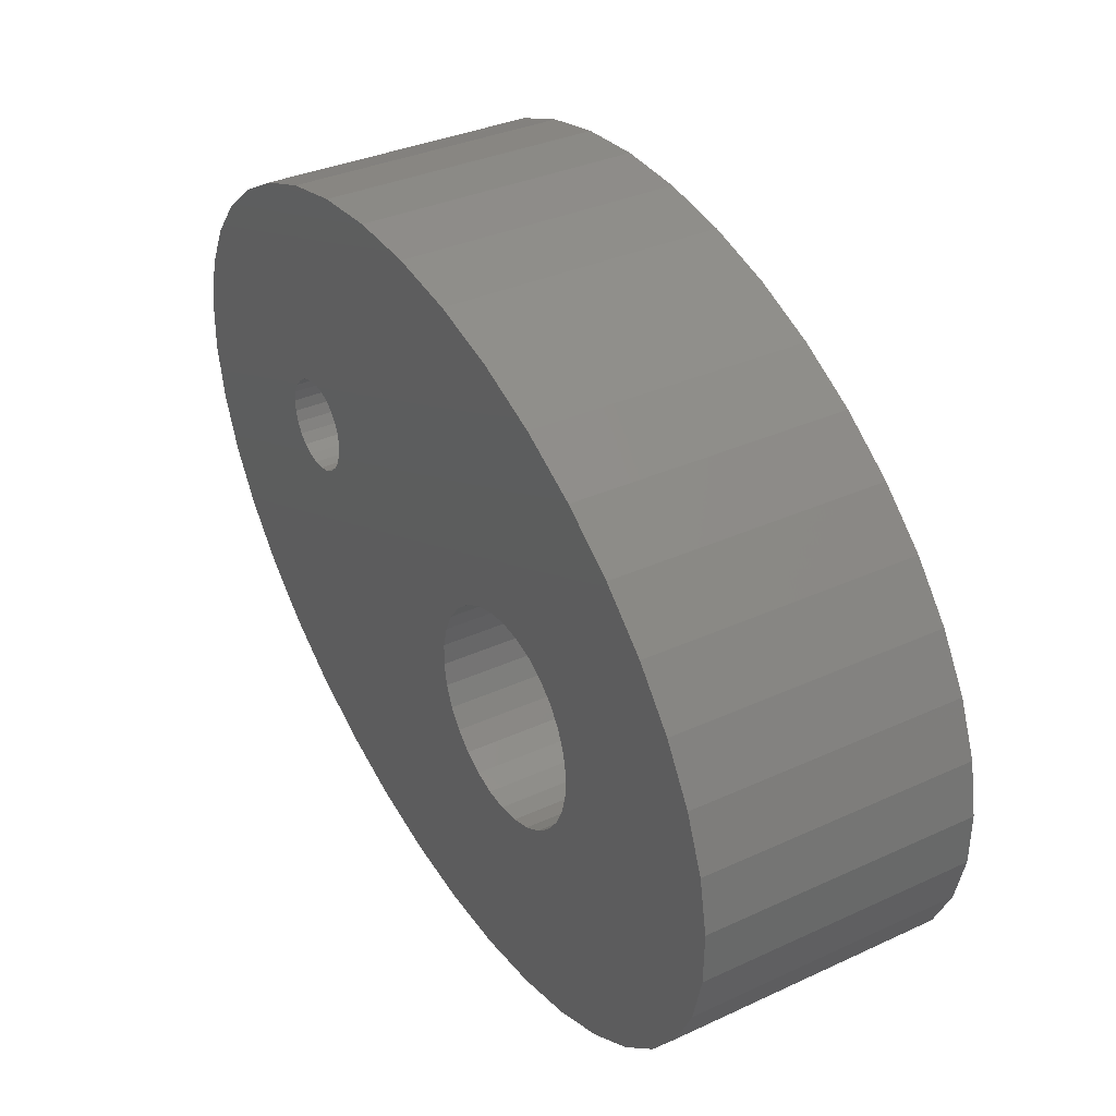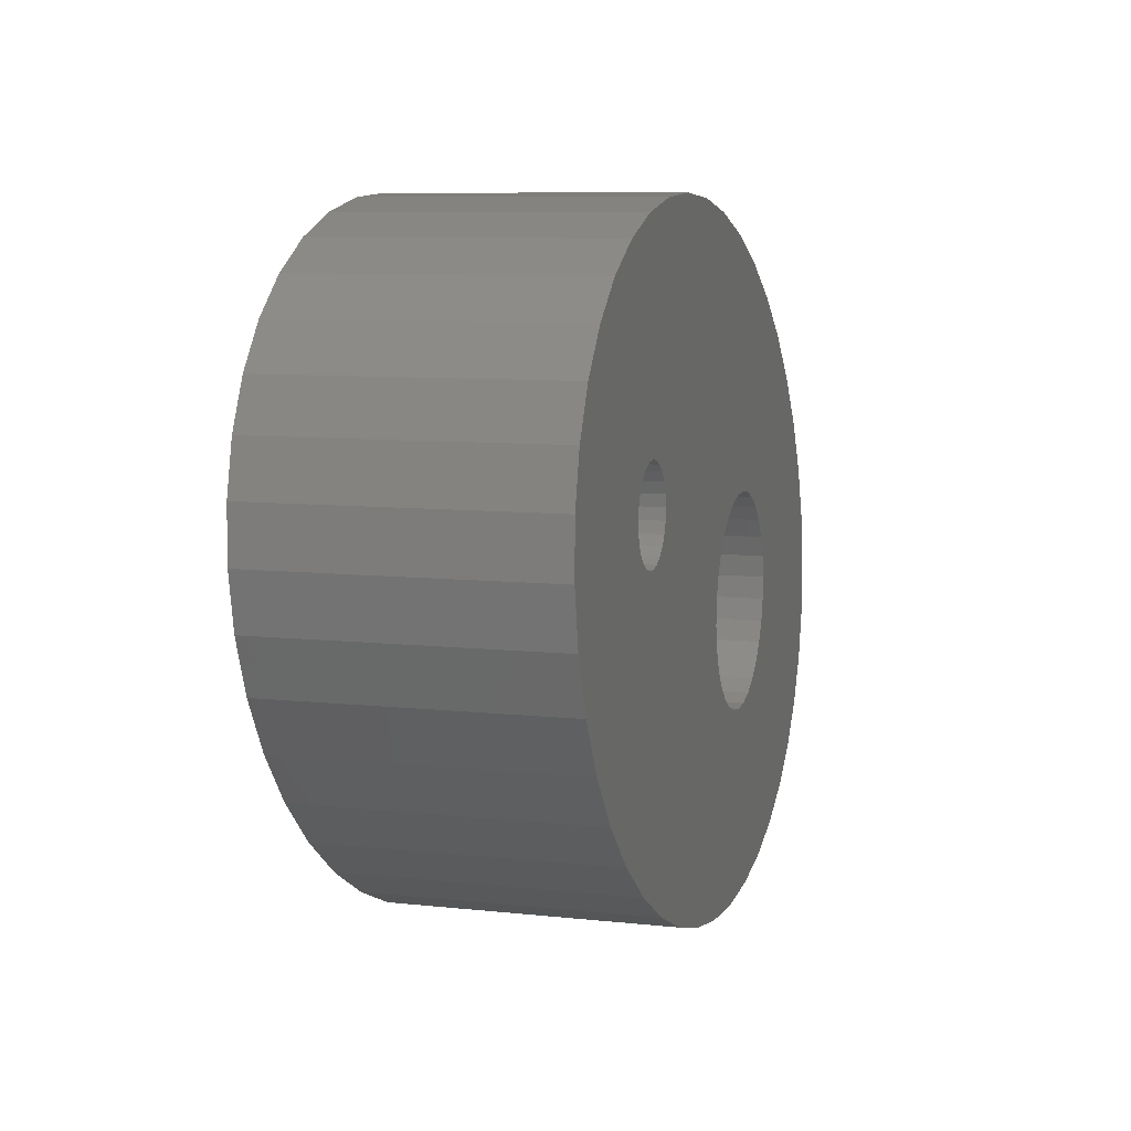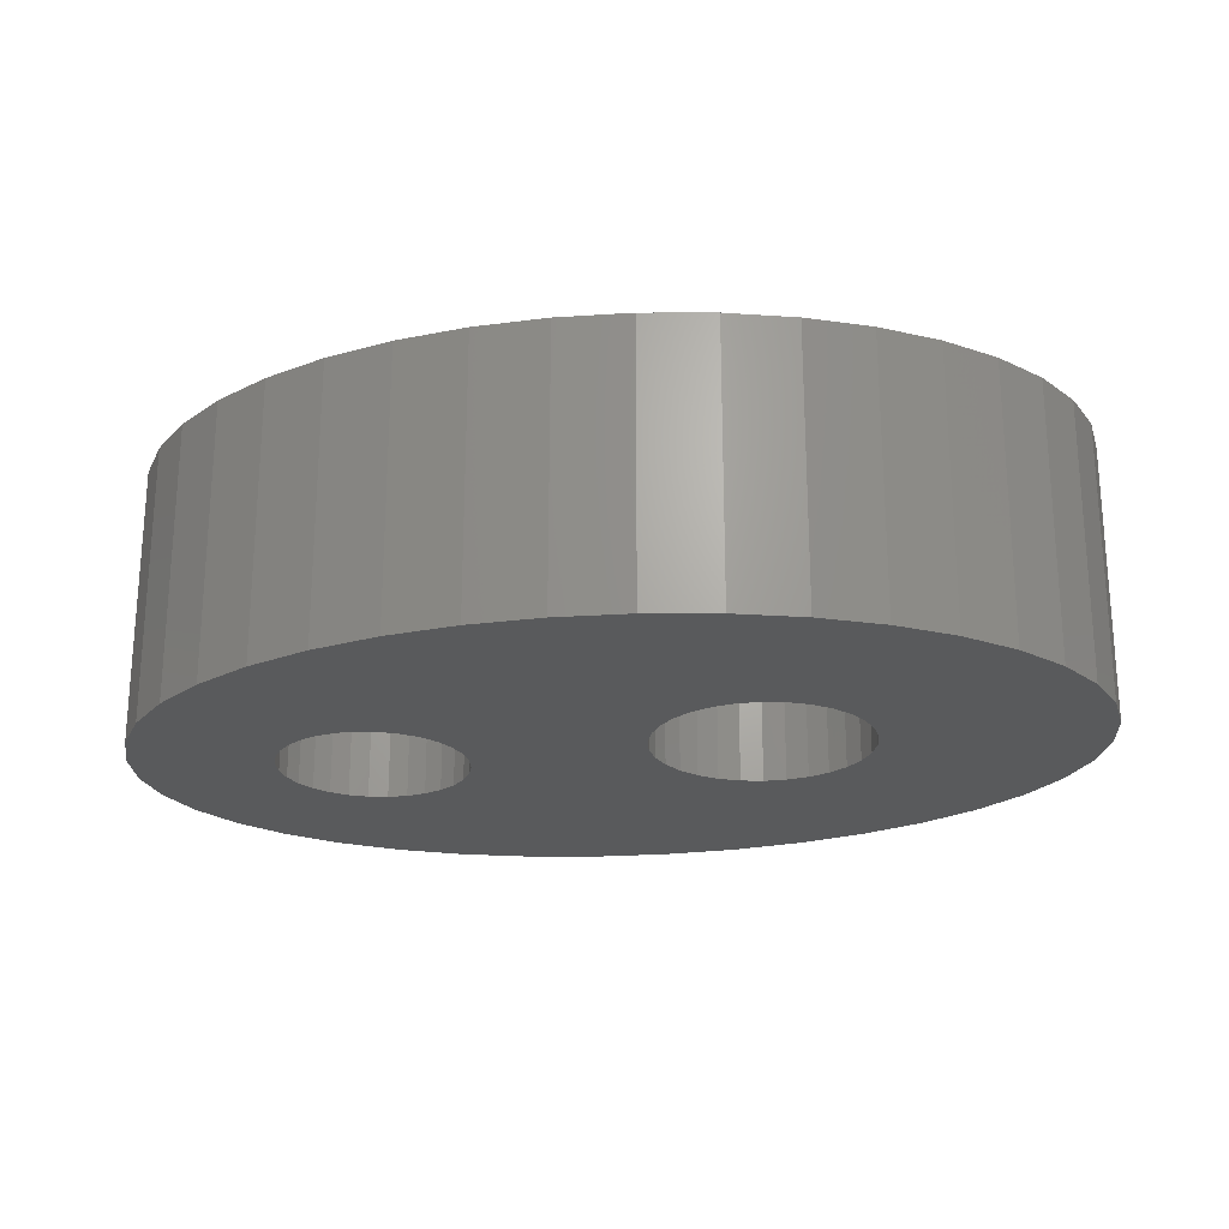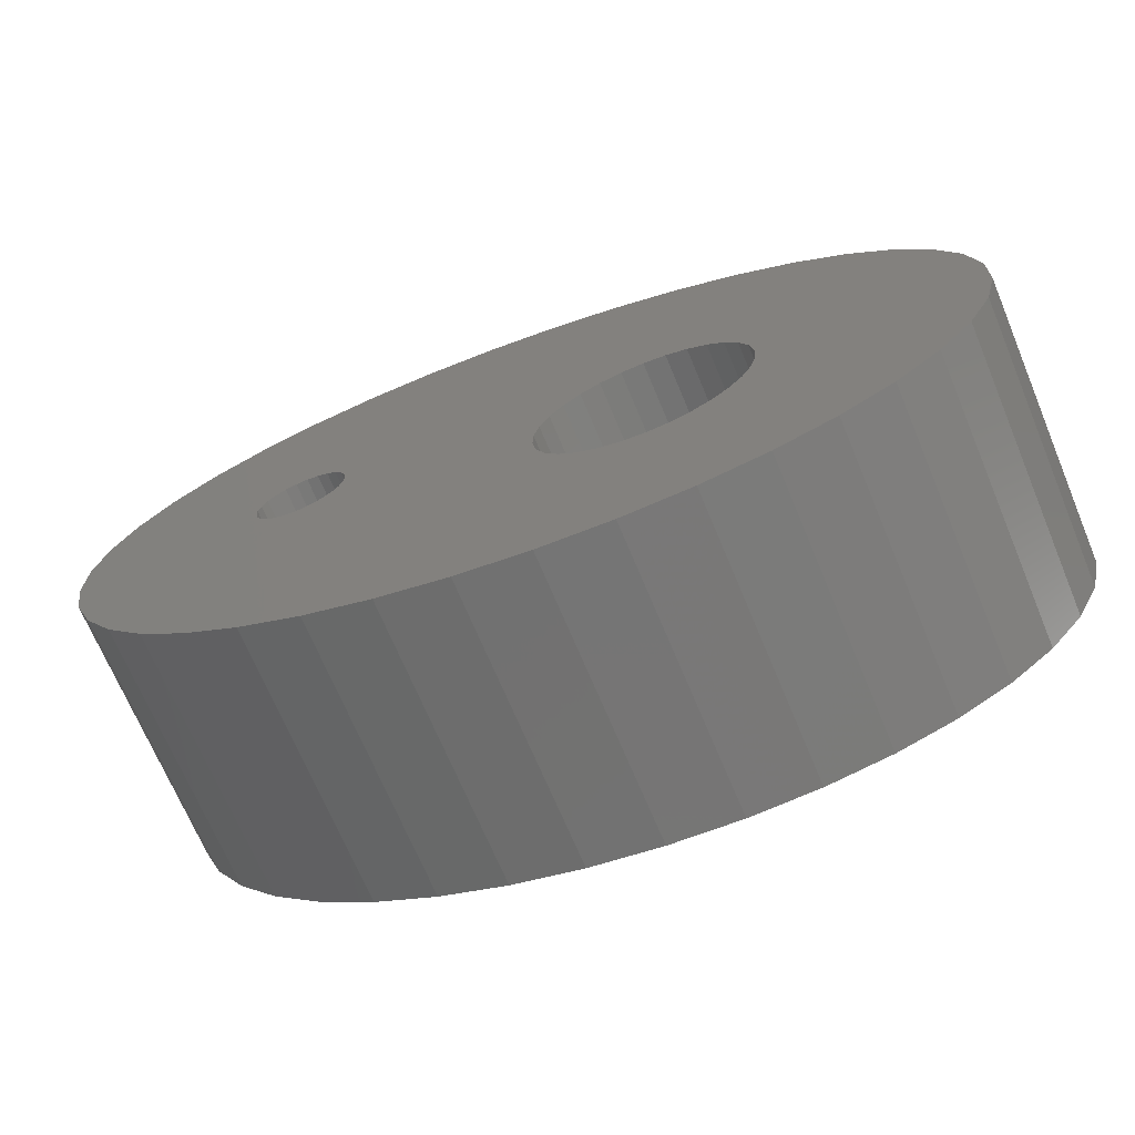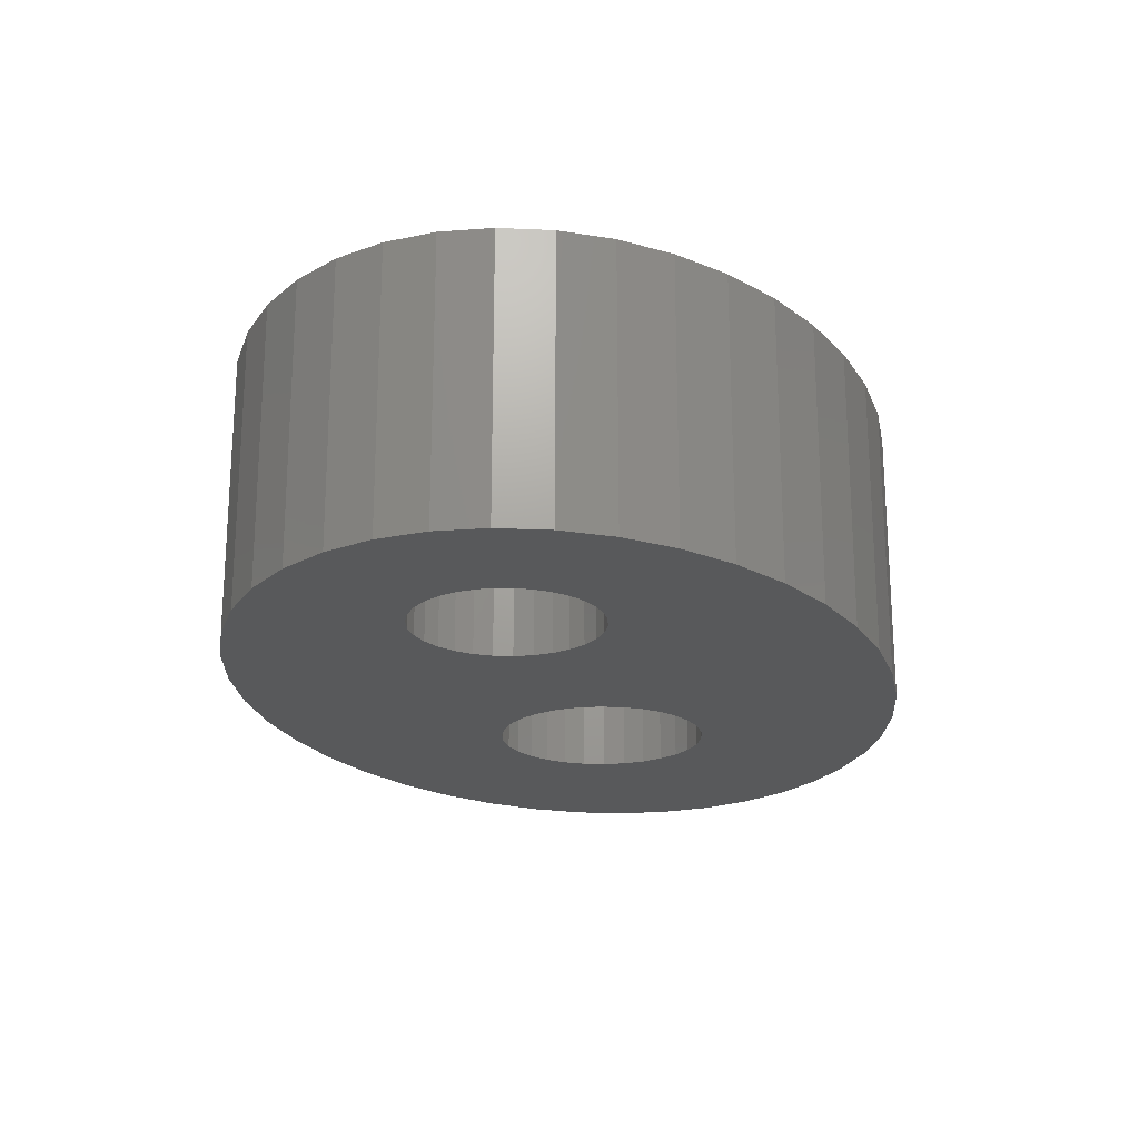
<metadata>
{"format":"stl","ext":"stl","renderer":"f3d","projection":"perspective","resolution":1024,"background":"white","views":[{"elev":34.3,"azim":58.2,"up":"+Y"},{"elev":8.6,"azim":-73.6,"up":"+Y"},{"elev":-23.1,"azim":-10.4,"up":"+Z"},{"elev":-69.8,"azim":22.7,"up":"+Y"},{"elev":-21.0,"azim":-95.7,"up":"+Z"}]}
</metadata>
<code>
# stl→obj: 250 verts, 504 faces
v -0.4249 7.604 0
v -1.924 8.058 6
v -0.4249 7.604 6
v -1.924 8.058 0
v -12.5 2.246 0
v -12.47 3.375 6
v -12.47 3.375 0
v -12.5 2.246 6
v -12.22 4.446 6
v -12.22 4.446 0
v -12.28 1.087 0
v -12.28 1.087 6
v 2.362 6.225 0
v 1.016 6.988 6
v 2.362 6.225 6
v 1.016 6.988 0
v -10.1 7.06 0
v -11.02 6.312 6
v -10.1 7.06 6
v -11.02 6.312 0
v -6.406 8.358 0
v -7.771 8.096 6
v -6.406 8.358 6
v -7.771 8.096 0
v -11.83 -0.0733 0
v -11.83 -0.0733 6
v -11.16 -1.207 0
v -11.16 -1.207 6
v 3.376 -5.607 0
v 4.467 -5.008 6
v 3.376 -5.607 6
v 4.467 -5.008 0
v 5.518 3.259 6
v 4.641 4.337 0
v 4.641 4.337 6
v 5.518 3.259 0
v -2.192 -6.287 0
v -0.6862 -6.388 6
v -2.192 -6.287 6
v -0.6862 -6.388 0
v -3.446 8.339 6
v -3.446 8.339 0
v -10.28 -2.285 0
v -10.28 -2.285 6
v 6.858 -0.1941 6
v 6.641 0.9649 0
v 6.641 0.9649 6
v 6.858 -0.1941 0
v 6.578 -2.394 6
v 6.837 -1.323 0
v 6.837 -1.323 6
v 6.578 -2.394 0
v -9.014 7.659 6
v -9.014 7.659 0
v 6.19 2.125 0
v 6.19 2.125 6
v 0.7674 -6.306 0
v 2.133 -6.044 6
v 0.7674 -6.306 6
v 2.133 -6.044 0
v -9.218 -3.282 0
v -8 -4.173 6
v -9.218 -3.282 6
v -8 -4.173 0
v 5.378 -4.259 6
v 6.088 -3.381 0
v 6.088 -3.381 6
v 5.378 -4.259 0
v -3.714 -6.006 0
v -3.714 -6.006 6
v 3.58 5.334 6
v 3.58 5.334 0
v -5.213 -5.552 0
v -5.213 -5.552 6
v -11.73 5.433 0
v -11.73 5.433 6
v -4.952 8.44 6
v -4.952 8.44 0
v -6.654 -4.936 6
v -6.654 -4.936 0
v 2.211 0.634 6
v 2.294 0.1604 6
v 2.031 1.08 6
v 1.762 1.478 6
v 1.416 1.812 6
v 0.08027 2.299 6
v 1.008 2.067 6
v 0.5564 2.232 6
v -0.3994 2.265 6
v -0.8616 2.133 6
v -1.286 1.907 6
v -6.655 3.242 6
v -6.518 2.764 6
v -1.654 1.598 6
v -6.556 3.012 6
v -1.951 1.219 6
v -6.542 2.515 6
v 2.278 -0.3201 6
v 2.161 -0.7866 6
v 1.951 -1.219 6
v 1.654 -1.598 6
v 1.286 -1.907 6
v 0.8616 -2.133 6
v 0.3994 -2.265 6
v -0.08027 -2.299 6
v -0.5564 -2.232 6
v -1.008 -2.067 6
v -1.416 -1.812 6
v -1.762 -1.478 6
v -2.031 -1.08 6
v -2.211 -0.634 6
v -6.958 1.907 6
v -2.294 -0.1604 6
v -2.161 0.7866 6
v -6.77 2.072 6
v -2.278 0.3201 6
v -6.628 2.279 6
v -6.808 3.441 6
v -7.005 3.595 6
v -7.182 1.794 6
v -7.427 1.74 6
v -7.677 1.749 6
v -7.918 1.82 6
v -8.133 1.948 6
v -8.31 2.126 6
v -8.437 2.342 6
v -8.506 2.583 6
v -8.343 3.301 6
v -8.457 3.078 6
v -8.513 2.834 6
v -7.235 3.695 6
v -7.483 3.736 6
v -7.732 3.713 6
v -7.968 3.629 6
v -8.176 3.489 6
v -2.294 -0.1604 0
v -5.537 2.458 0
v -5.522 2.876 0
v -2.211 -0.634 0
v -5.638 2.052 0
v -5.821 1.676 0
v -6.079 1.347 0
v -6.399 1.078 0
v -6.768 0.8818 0
v -7.17 0.7665 0
v -7.587 0.7374 0
v -8.001 0.7956 0
v -8.394 0.9386 0
v -8.749 1.16 0
v -9.05 1.451 0
v -9.283 1.797 0
v -9.44 2.185 0
v -9.513 2.597 0
v 2.278 -0.3201 0
v 2.161 -0.7866 0
v 2.294 0.1604 0
v 1.951 -1.219 0
v 1.654 -1.598 0
v 2.211 0.634 0
v 2.031 1.08 0
v 1.762 1.478 0
v 1.286 -1.907 0
v 0.8616 -2.133 0
v 0.3994 -2.265 0
v -0.08027 -2.299 0
v -0.5564 -2.232 0
v -1.008 -2.067 0
v -1.416 -1.812 0
v -1.762 -1.478 0
v -2.031 -1.08 0
v -5.595 3.287 0
v -5.752 3.675 0
v -5.985 4.022 0
v -6.286 4.312 0
v -6.641 4.534 0
v -7.034 4.677 0
v -7.448 4.735 0
v -7.865 4.706 0
v -8.267 4.591 0
v -8.636 4.394 0
v -8.956 4.125 0
v -9.214 3.796 0
v -9.397 3.42 0
v -9.498 3.015 0
v 1.416 1.812 0
v 1.008 2.067 0
v 0.5564 2.232 0
v 0.08027 2.299 0
v -0.3994 2.265 0
v -0.8616 2.133 0
v -1.286 1.907 0
v -1.654 1.598 0
v -1.951 1.219 0
v -2.161 0.7866 0
v -2.278 0.3201 0
v -8.457 3.078 3
v -8.513 2.834 3
v -6.628 2.279 3
v -6.542 2.515 3
v -8.437 2.342 3
v -8.31 2.126 3
v -8.506 2.583 3
v -7.182 1.794 3
v -7.427 1.74 3
v -7.235 3.695 3
v -7.005 3.595 3
v -7.677 1.749 3
v -7.918 1.82 3
v -6.518 2.764 3
v -6.808 3.441 3
v -8.176 3.489 3
v -7.968 3.629 3
v -8.133 1.948 3
v -6.77 2.072 3
v -6.958 1.907 3
v -6.655 3.242 3
v -7.732 3.713 3
v -8.343 3.301 3
v -7.483 3.736 3
v -6.556 3.012 3
v -9.283 1.797 3
v -9.44 2.185 3
v -7.448 4.735 3
v -7.865 4.706 3
v -9.397 3.42 3
v -9.214 3.796 3
v -5.985 4.022 3
v -5.752 3.675 3
v -9.513 2.597 3
v -8.001 0.7956 3
v -7.587 0.7374 3
v -8.749 1.16 3
v -8.394 0.9386 3
v -6.286 4.312 3
v -6.641 4.534 3
v -7.034 4.677 3
v -9.498 3.015 3
v -5.537 2.458 3
v -5.638 2.052 3
v -8.636 4.394 3
v -8.956 4.125 3
v -5.595 3.287 3
v -5.522 2.876 3
v -9.05 1.451 3
v -5.821 1.676 3
v -6.768 0.8818 3
v -6.399 1.078 3
v -6.079 1.347 3
v -7.17 0.7665 3
v -8.267 4.591 3
f 1 2 3
f 2 1 4
f 5 6 7
f 6 5 8
f 7 9 10
f 9 7 6
f 11 8 5
f 8 11 12
f 13 14 15
f 14 13 16
f 17 18 19
f 18 17 20
f 21 22 23
f 22 21 24
f 25 12 11
f 12 25 26
f 27 26 25
f 26 27 28
f 29 30 31
f 30 29 32
f 33 34 35
f 34 33 36
f 37 38 39
f 38 37 40
f 4 41 2
f 41 4 42
f 43 28 27
f 28 43 44
f 45 46 47
f 46 45 48
f 49 50 51
f 50 49 52
f 24 53 22
f 53 24 54
f 47 55 56
f 55 47 46
f 57 58 59
f 58 57 60
f 16 3 14
f 3 16 1
f 61 62 63
f 62 61 64
f 51 48 45
f 48 51 50
f 60 31 58
f 31 60 29
f 65 66 67
f 66 65 68
f 69 39 70
f 39 69 37
f 34 71 35
f 71 34 72
f 43 63 44
f 63 43 61
f 73 70 74
f 70 73 69
f 75 18 20
f 18 75 76
f 10 76 75
f 76 10 9
f 56 36 33
f 36 56 55
f 54 19 53
f 19 54 17
f 42 77 41
f 77 42 78
f 64 79 62
f 79 64 80
f 40 59 38
f 59 40 57
f 80 74 79
f 74 80 73
f 67 52 49
f 52 67 66
f 72 15 71
f 15 72 13
f 78 23 77
f 23 78 21
f 56 81 82
f 71 83 81
f 71 84 83
f 71 85 84
f 86 15 14
f 71 87 85
f 15 88 87
f 15 86 88
f 14 89 86
f 3 89 14
f 3 90 89
f 2 90 3
f 90 2 91
f 41 91 2
f 92 91 41
f 93 94 95
f 94 93 96
f 97 96 93
f 95 91 92
f 82 45 47
f 45 98 51
f 82 47 56
f 99 51 98
f 81 56 33
f 45 82 98
f 81 33 35
f 51 99 49
f 81 35 71
f 49 99 67
f 87 71 15
f 100 67 99
f 67 100 65
f 101 65 100
f 65 101 30
f 30 101 31
f 102 31 101
f 31 102 58
f 103 58 102
f 104 58 103
f 58 104 59
f 105 59 104
f 38 105 106
f 105 38 59
f 39 106 107
f 39 107 108
f 70 108 109
f 74 109 110
f 106 39 38
f 79 110 111
f 112 111 113
f 96 97 114
f 115 116 117
f 118 41 77
f 114 117 116
f 119 77 23
f 116 115 113
f 108 70 39
f 112 113 115
f 109 74 70
f 111 112 120
f 110 79 74
f 111 120 62
f 62 120 121
f 63 121 122
f 44 122 123
f 111 62 79
f 28 123 124
f 26 124 125
f 26 125 126
f 12 126 127
f 76 128 18
f 128 76 129
f 121 63 62
f 9 129 76
f 122 44 63
f 6 129 9
f 123 28 44
f 129 6 130
f 124 26 28
f 8 130 6
f 126 12 26
f 130 8 127
f 127 8 12
f 117 114 97
f 91 95 94
f 41 118 92
f 77 119 118
f 23 131 119
f 22 131 23
f 131 22 132
f 53 132 22
f 132 53 133
f 133 53 134
f 19 134 53
f 134 19 135
f 18 135 19
f 135 18 128
f 32 65 30
f 65 32 68
f 136 137 138
f 139 140 137
f 139 141 140
f 139 142 141
f 139 143 142
f 144 139 80
f 139 144 143
f 64 144 80
f 144 64 145
f 145 64 146
f 61 146 64
f 146 61 147
f 43 147 61
f 147 43 148
f 27 148 43
f 148 27 149
f 149 27 150
f 25 150 27
f 150 25 151
f 11 151 25
f 151 11 152
f 5 152 11
f 152 5 153
f 153 20 17
f 7 153 5
f 153 75 20
f 153 10 75
f 153 7 10
f 154 48 50
f 155 50 52
f 156 48 154
f 155 52 66
f 48 156 46
f 157 66 68
f 46 156 55
f 158 68 32
f 159 55 156
f 158 32 29
f 160 36 159
f 161 36 160
f 55 159 36
f 50 155 154
f 162 29 60
f 66 157 155
f 68 158 157
f 29 162 158
f 60 163 162
f 164 60 57
f 60 164 163
f 57 165 164
f 40 165 57
f 165 40 166
f 37 166 40
f 166 37 167
f 167 37 168
f 69 168 37
f 168 69 169
f 73 169 69
f 169 73 170
f 80 170 73
f 170 80 139
f 171 136 138
f 137 136 139
f 136 171 42
f 172 42 171
f 173 42 172
f 42 173 78
f 174 78 173
f 175 78 174
f 78 175 21
f 176 21 175
f 24 176 177
f 176 24 21
f 178 24 177
f 54 178 179
f 17 179 180
f 17 180 181
f 178 54 24
f 17 181 182
f 17 182 183
f 17 183 184
f 179 17 54
f 17 184 153
f 36 161 34
f 185 34 161
f 34 185 72
f 186 72 185
f 72 186 13
f 187 13 186
f 188 13 187
f 13 188 16
f 189 16 188
f 189 1 16
f 190 1 189
f 4 190 191
f 42 191 192
f 190 4 1
f 42 192 193
f 42 193 194
f 42 194 195
f 191 42 4
f 42 195 136
f 113 195 116
f 195 113 136
f 116 194 114
f 194 116 195
f 111 136 113
f 136 111 139
f 190 89 90
f 89 190 189
f 157 99 155
f 99 157 100
f 109 170 110
f 170 109 169
f 110 139 111
f 139 110 170
f 158 102 101
f 102 158 162
f 167 108 107
f 108 167 168
f 155 98 154
f 98 155 99
f 160 84 161
f 84 160 83
f 192 91 94
f 91 192 191
f 191 90 91
f 90 191 190
f 168 109 108
f 109 168 169
f 164 105 104
f 105 164 165
f 96 192 94
f 192 96 193
f 114 193 96
f 193 114 194
f 166 107 106
f 107 166 167
f 162 103 102
f 103 162 163
f 156 81 159
f 81 156 82
f 159 83 160
f 83 159 81
f 163 104 103
f 104 163 164
f 158 100 157
f 100 158 101
f 189 86 89
f 86 189 188
f 188 88 86
f 88 188 187
f 186 85 87
f 85 186 185
f 154 82 156
f 82 154 98
f 165 106 105
f 106 165 166
f 185 84 85
f 84 185 161
f 187 87 88
f 87 187 186
f 130 196 129
f 196 130 197
f 198 97 199
f 97 198 117
f 125 200 126
f 200 125 201
f 126 202 127
f 202 126 200
f 203 121 120
f 121 203 204
f 205 119 131
f 119 205 206
f 207 123 122
f 123 207 208
f 127 197 130
f 197 127 202
f 199 93 209
f 93 199 97
f 206 118 119
f 118 206 210
f 211 134 135
f 134 211 212
f 124 201 125
f 201 124 213
f 214 117 198
f 117 214 115
f 204 122 121
f 122 204 207
f 214 112 115
f 112 214 215
f 215 120 112
f 120 215 203
f 216 118 210
f 118 216 92
f 212 133 134
f 133 212 217
f 129 218 128
f 218 129 196
f 128 211 135
f 211 128 218
f 219 131 132
f 131 219 205
f 209 95 220
f 95 209 93
f 220 92 216
f 92 220 95
f 217 132 133
f 132 217 219
f 208 124 123
f 124 208 213
f 221 152 222
f 152 221 151
f 178 223 224
f 223 178 177
f 225 182 226
f 182 225 183
f 172 227 173
f 227 172 228
f 222 153 229
f 153 222 152
f 146 230 231
f 230 146 147
f 148 232 233
f 232 148 149
f 175 234 235
f 234 175 174
f 176 235 236
f 235 176 175
f 237 183 225
f 183 237 184
f 140 238 137
f 238 140 239
f 181 240 241
f 240 181 180
f 138 242 171
f 242 138 243
f 244 151 221
f 151 244 150
f 229 184 237
f 184 229 153
f 141 239 140
f 239 141 245
f 177 236 223
f 236 177 176
f 143 246 247
f 246 143 144
f 142 247 248
f 247 142 143
f 226 181 241
f 181 226 182
f 144 249 246
f 249 144 145
f 149 244 232
f 244 149 150
f 137 243 138
f 243 137 238
f 174 227 234
f 227 174 173
f 142 245 141
f 245 142 248
f 145 231 249
f 231 145 146
f 147 233 230
f 233 147 148
f 179 224 250
f 224 179 178
f 238 199 209
f 248 198 199
f 215 247 246
f 248 214 198
f 248 215 214
f 203 246 249
f 246 203 215
f 249 204 203
f 231 204 249
f 231 207 204
f 230 207 231
f 207 230 208
f 233 208 230
f 208 233 213
f 232 213 233
f 244 213 232
f 213 244 201
f 229 197 202
f 221 201 244
f 201 221 200
f 197 241 240
f 222 200 221
f 197 226 241
f 200 222 202
f 197 225 226
f 229 202 222
f 197 237 225
f 197 229 237
f 209 243 238
f 199 238 239
f 220 243 209
f 199 239 245
f 243 220 242
f 199 245 248
f 242 220 228
f 215 248 247
f 216 228 220
f 228 216 227
f 210 227 216
f 227 210 234
f 206 234 210
f 234 206 235
f 205 235 206
f 235 205 236
f 219 236 205
f 236 219 223
f 224 219 217
f 219 224 223
f 250 217 212
f 240 212 211
f 217 250 224
f 240 211 218
f 240 218 196
f 240 196 197
f 212 240 250
f 171 228 172
f 228 171 242
f 180 250 240
f 250 180 179

</code>
